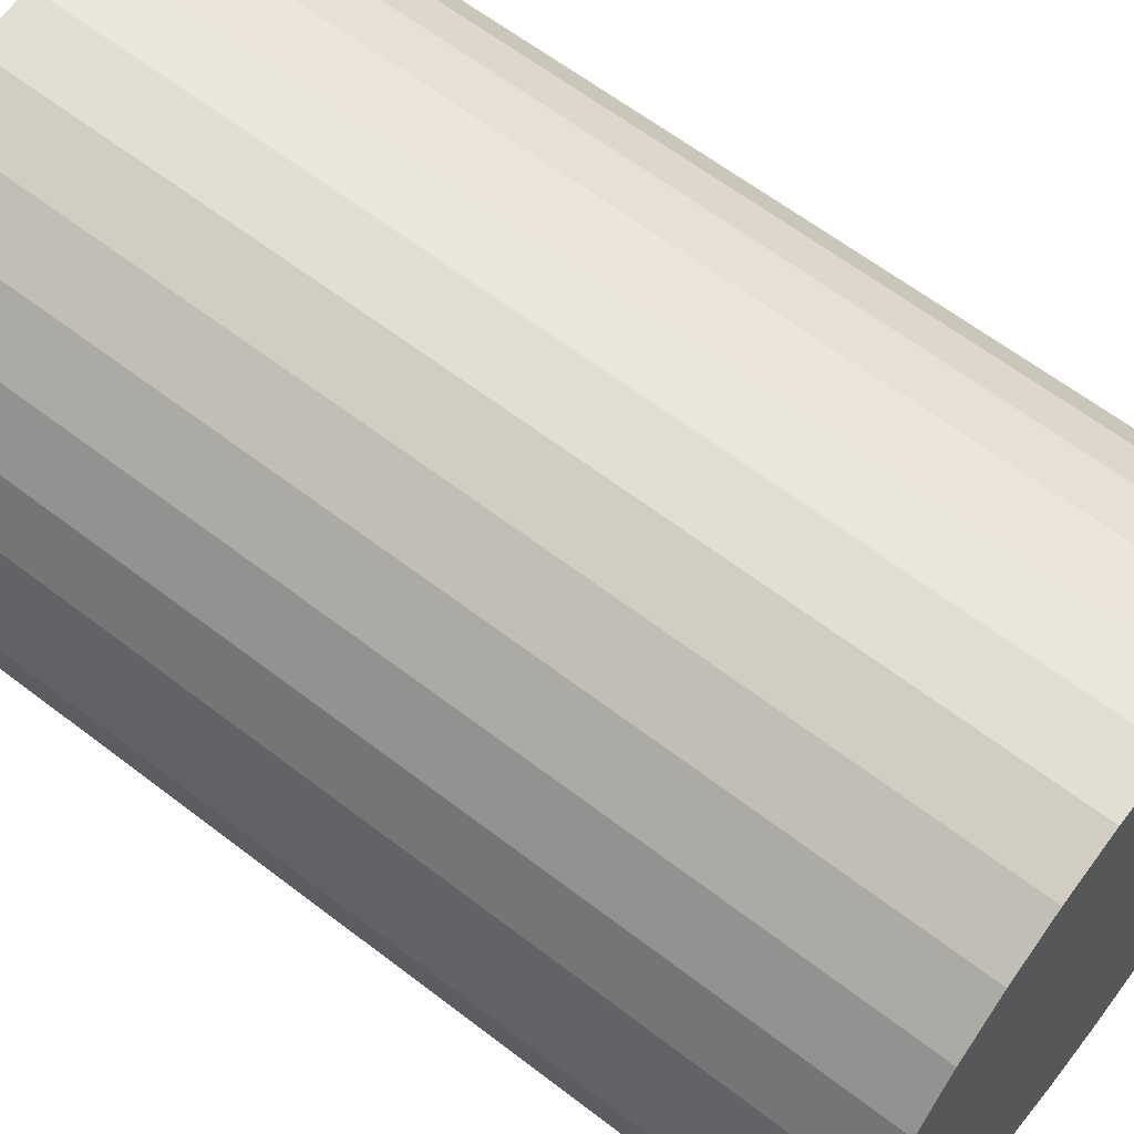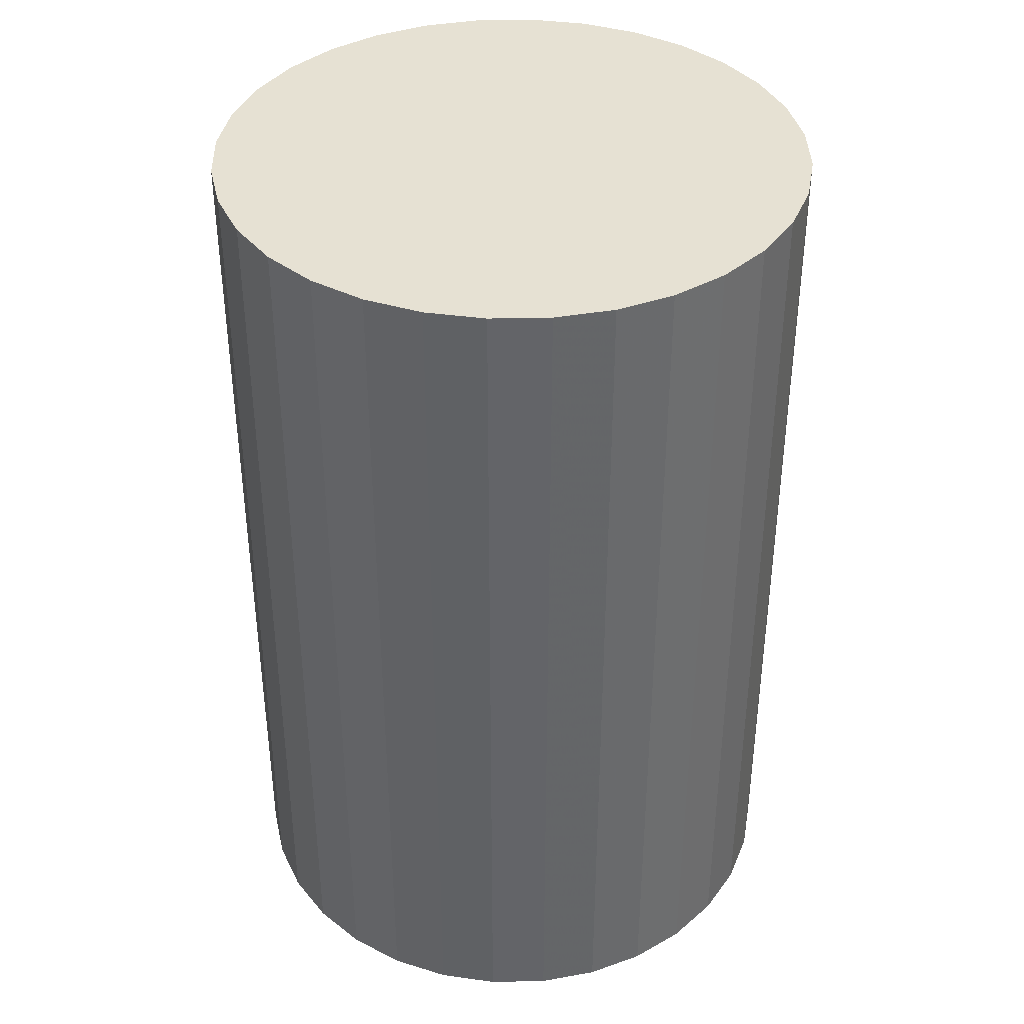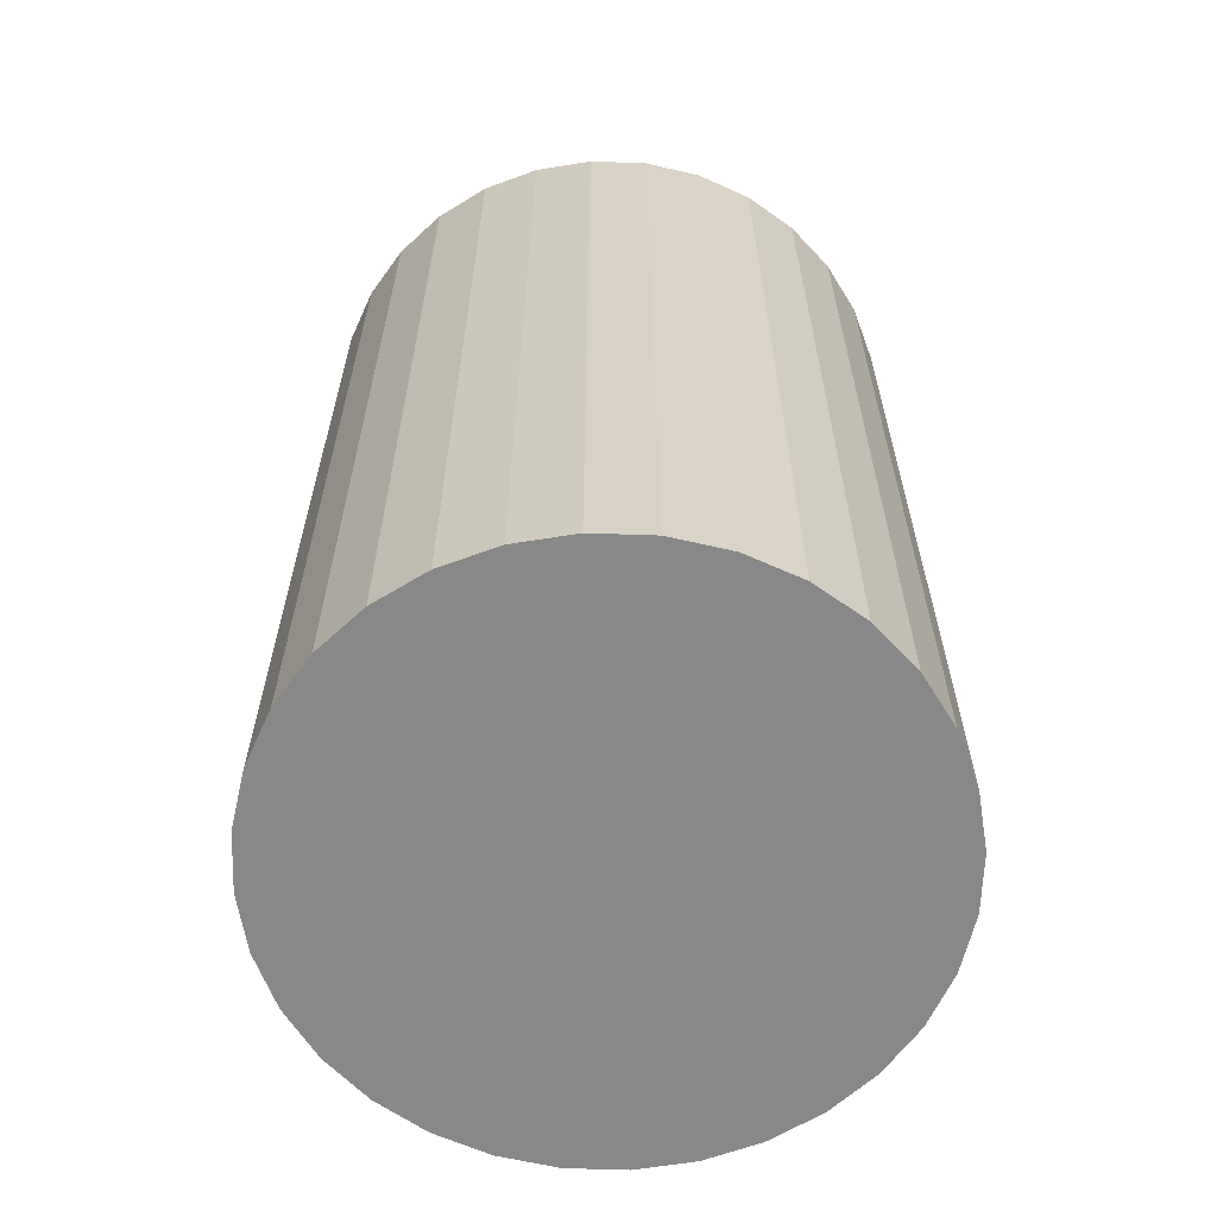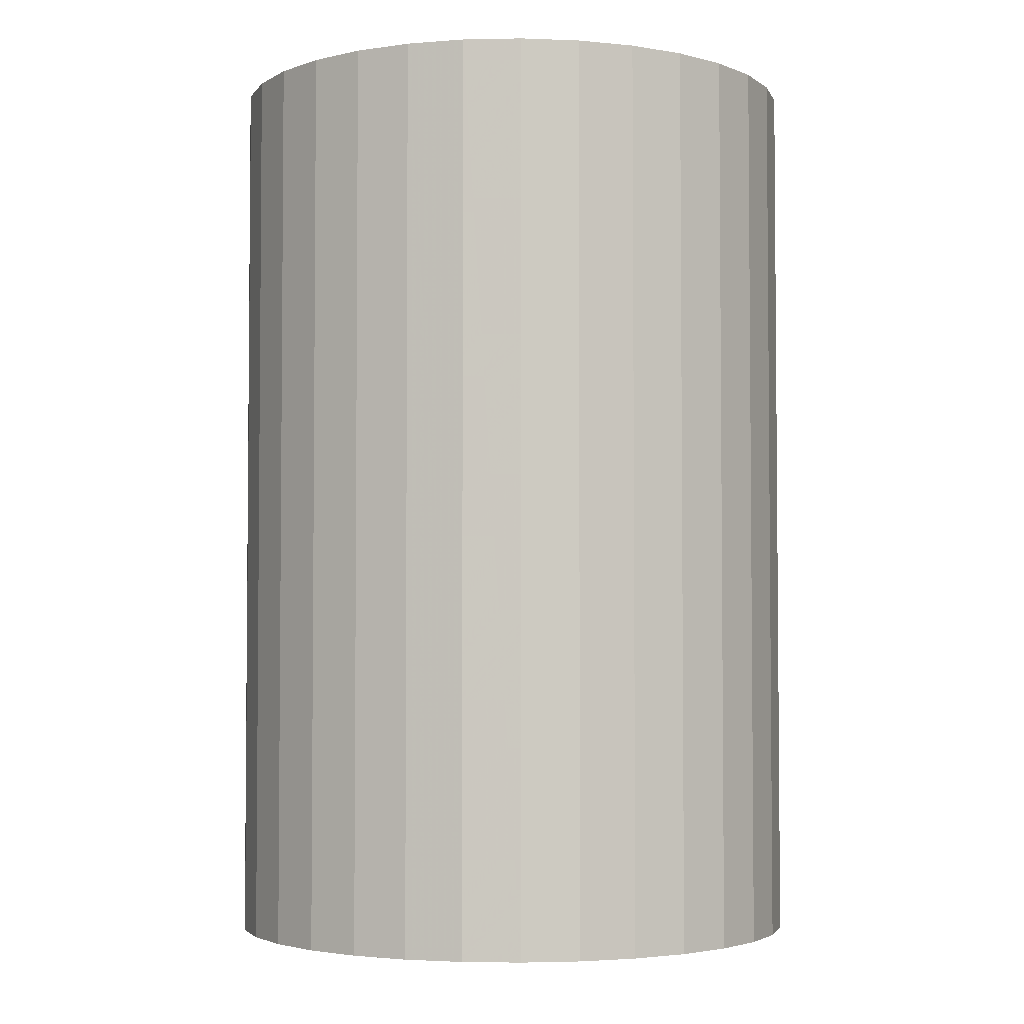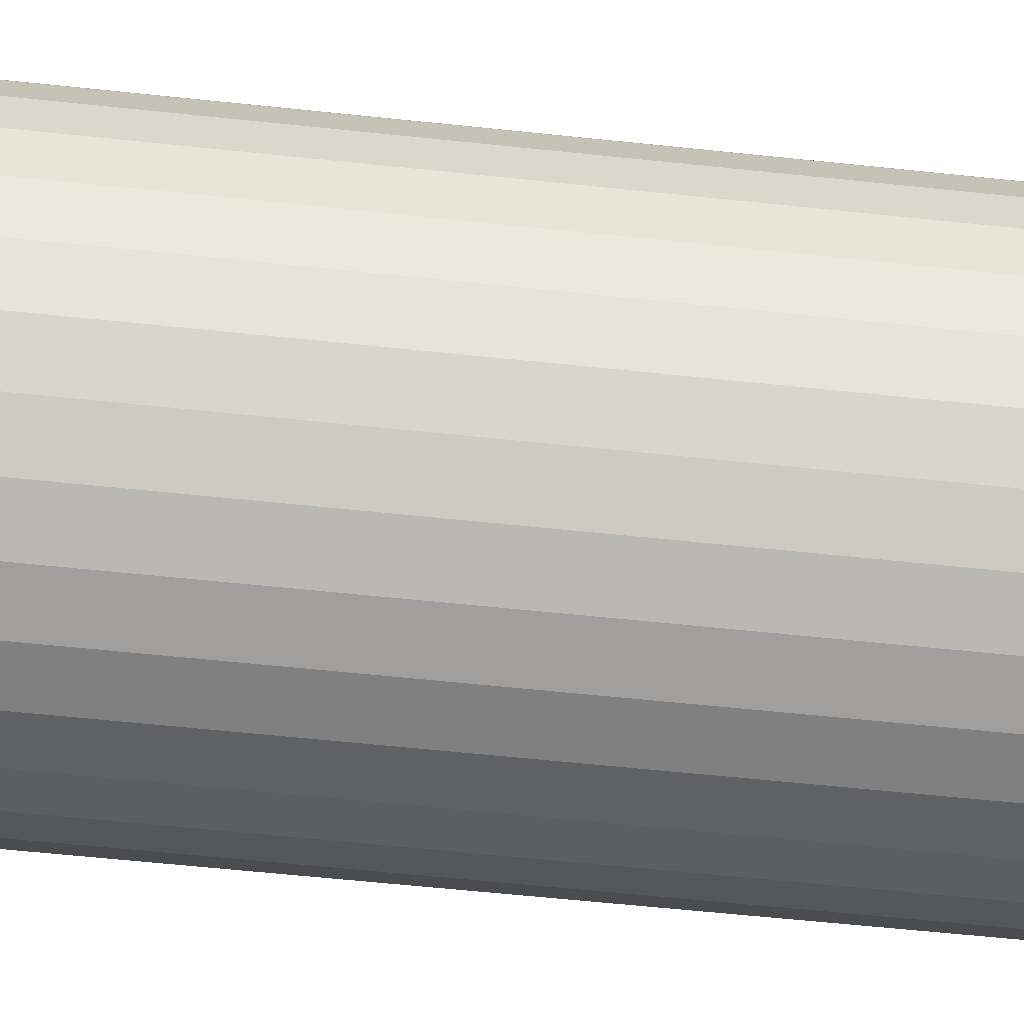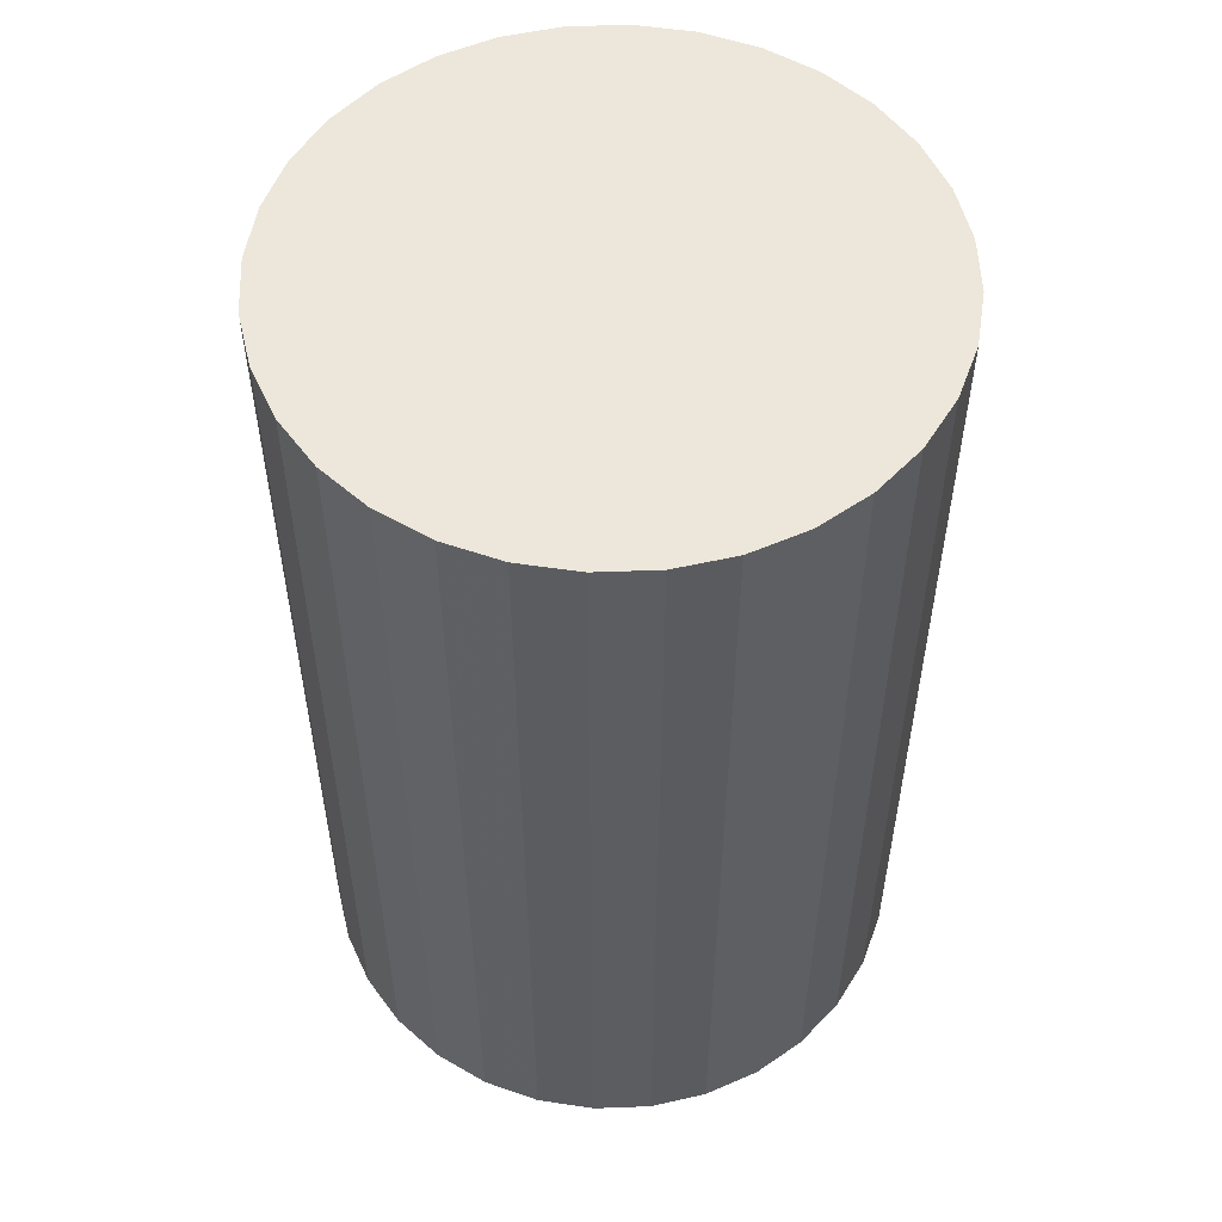
<metadata>
{"format":"obj","ext":"obj","renderer":"f3d","projection":"perspective","resolution":1024,"background":"white","views":[{"elev":61.9,"azim":128.1,"up":"+Y"},{"elev":38.8,"azim":-7.0,"up":"+Z"},{"elev":-62.9,"azim":-75.1,"up":"+Z"},{"elev":-3.3,"azim":99.5,"up":"+Z"},{"elev":-65.7,"azim":-95.9,"up":"+Y"},{"elev":54.1,"azim":70.9,"up":"+Z"}]}
</metadata>
<code>
v 0 0 -0.04423
v 0.0287 0 -0.04423
v 0.0287 0 0.04423
v 0 0 0.04423
v 0.02815 0.005599 -0.04423
v 0.02815 0.005599 0.04423
v 0.02652 0.01098 -0.04423
v 0.02652 0.01098 0.04423
v 0.02386 0.01595 -0.04423
v 0.02386 0.01595 0.04423
v 0.02029 0.02029 -0.04423
v 0.02029 0.02029 0.04423
v 0.01595 0.02386 -0.04423
v 0.01595 0.02386 0.04423
v 0.01098 0.02652 -0.04423
v 0.01098 0.02652 0.04423
v 0.005599 0.02815 -0.04423
v 0.005599 0.02815 0.04423
v 0 0.0287 -0.04423
v 0 0.0287 0.04423
v -0.005599 0.02815 -0.04423
v -0.005599 0.02815 0.04423
v -0.01098 0.02652 -0.04423
v -0.01098 0.02652 0.04423
v -0.01595 0.02386 -0.04423
v -0.01595 0.02386 0.04423
v -0.02029 0.02029 -0.04423
v -0.02029 0.02029 0.04423
v -0.02386 0.01595 -0.04423
v -0.02386 0.01595 0.04423
v -0.02652 0.01098 -0.04423
v -0.02652 0.01098 0.04423
v -0.02815 0.005599 -0.04423
v -0.02815 0.005599 0.04423
v -0.0287 0 -0.04423
v -0.0287 0 0.04423
v -0.02815 -0.005599 -0.04423
v -0.02815 -0.005599 0.04423
v -0.02652 -0.01098 -0.04423
v -0.02652 -0.01098 0.04423
v -0.02386 -0.01595 -0.04423
v -0.02386 -0.01595 0.04423
v -0.02029 -0.02029 -0.04423
v -0.02029 -0.02029 0.04423
v -0.01595 -0.02386 -0.04423
v -0.01595 -0.02386 0.04423
v -0.01098 -0.02652 -0.04423
v -0.01098 -0.02652 0.04423
v -0.005599 -0.02815 -0.04423
v -0.005599 -0.02815 0.04423
v -0 -0.0287 -0.04423
v -0 -0.0287 0.04423
v 0.005599 -0.02815 -0.04423
v 0.005599 -0.02815 0.04423
v 0.01098 -0.02652 -0.04423
v 0.01098 -0.02652 0.04423
v 0.01595 -0.02386 -0.04423
v 0.01595 -0.02386 0.04423
v 0.02029 -0.02029 -0.04423
v 0.02029 -0.02029 0.04423
v 0.02386 -0.01595 -0.04423
v 0.02386 -0.01595 0.04423
v 0.02652 -0.01098 -0.04423
v 0.02652 -0.01098 0.04423
v 0.02815 -0.005599 -0.04423
v 0.02815 -0.005599 0.04423
f 2 1 5
f 2 5 3
f 3 5 6
f 3 6 4
f 5 1 7
f 5 7 6
f 6 7 8
f 6 8 4
f 7 1 9
f 7 9 8
f 8 9 10
f 8 10 4
f 9 1 11
f 9 11 10
f 10 11 12
f 10 12 4
f 11 1 13
f 11 13 12
f 12 13 14
f 12 14 4
f 13 1 15
f 13 15 14
f 14 15 16
f 14 16 4
f 15 1 17
f 15 17 16
f 16 17 18
f 16 18 4
f 17 1 19
f 17 19 18
f 18 19 20
f 18 20 4
f 19 1 21
f 19 21 20
f 20 21 22
f 20 22 4
f 21 1 23
f 21 23 22
f 22 23 24
f 22 24 4
f 23 1 25
f 23 25 24
f 24 25 26
f 24 26 4
f 25 1 27
f 25 27 26
f 26 27 28
f 26 28 4
f 27 1 29
f 27 29 28
f 28 29 30
f 28 30 4
f 29 1 31
f 29 31 30
f 30 31 32
f 30 32 4
f 31 1 33
f 31 33 32
f 32 33 34
f 32 34 4
f 33 1 35
f 33 35 34
f 34 35 36
f 34 36 4
f 35 1 37
f 35 37 36
f 36 37 38
f 36 38 4
f 37 1 39
f 37 39 38
f 38 39 40
f 38 40 4
f 39 1 41
f 39 41 40
f 40 41 42
f 40 42 4
f 41 1 43
f 41 43 42
f 42 43 44
f 42 44 4
f 43 1 45
f 43 45 44
f 44 45 46
f 44 46 4
f 45 1 47
f 45 47 46
f 46 47 48
f 46 48 4
f 47 1 49
f 47 49 48
f 48 49 50
f 48 50 4
f 49 1 51
f 49 51 50
f 50 51 52
f 50 52 4
f 51 1 53
f 51 53 52
f 52 53 54
f 52 54 4
f 53 1 55
f 53 55 54
f 54 55 56
f 54 56 4
f 55 1 57
f 55 57 56
f 56 57 58
f 56 58 4
f 57 1 59
f 57 59 58
f 58 59 60
f 58 60 4
f 59 1 61
f 59 61 60
f 60 61 62
f 60 62 4
f 61 1 63
f 61 63 62
f 62 63 64
f 62 64 4
f 63 1 65
f 63 65 64
f 64 65 66
f 64 66 4
f 65 1 2
f 65 2 66
f 66 2 3
f 66 3 4

</code>
